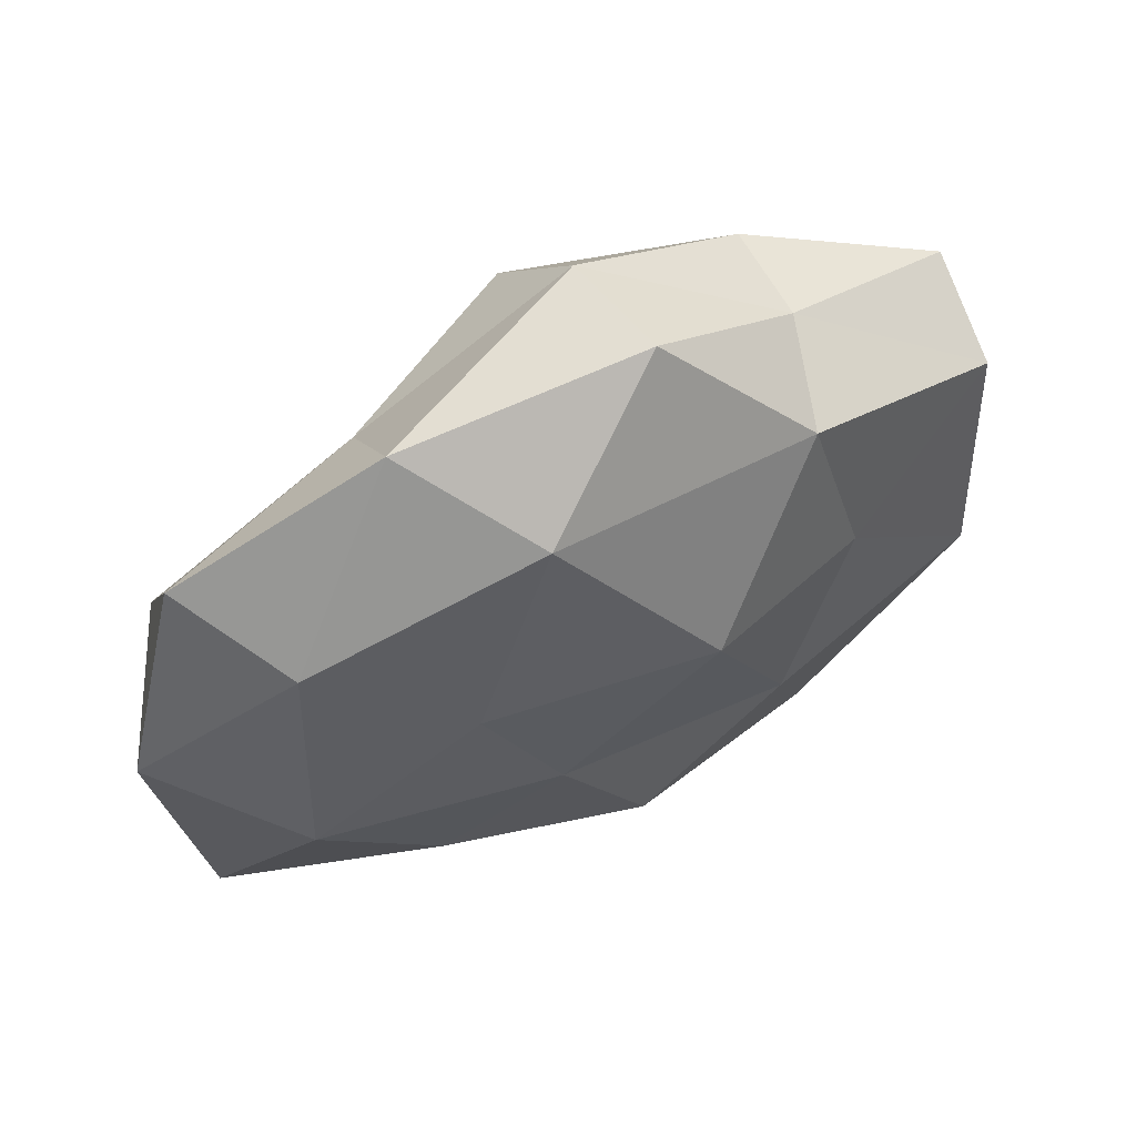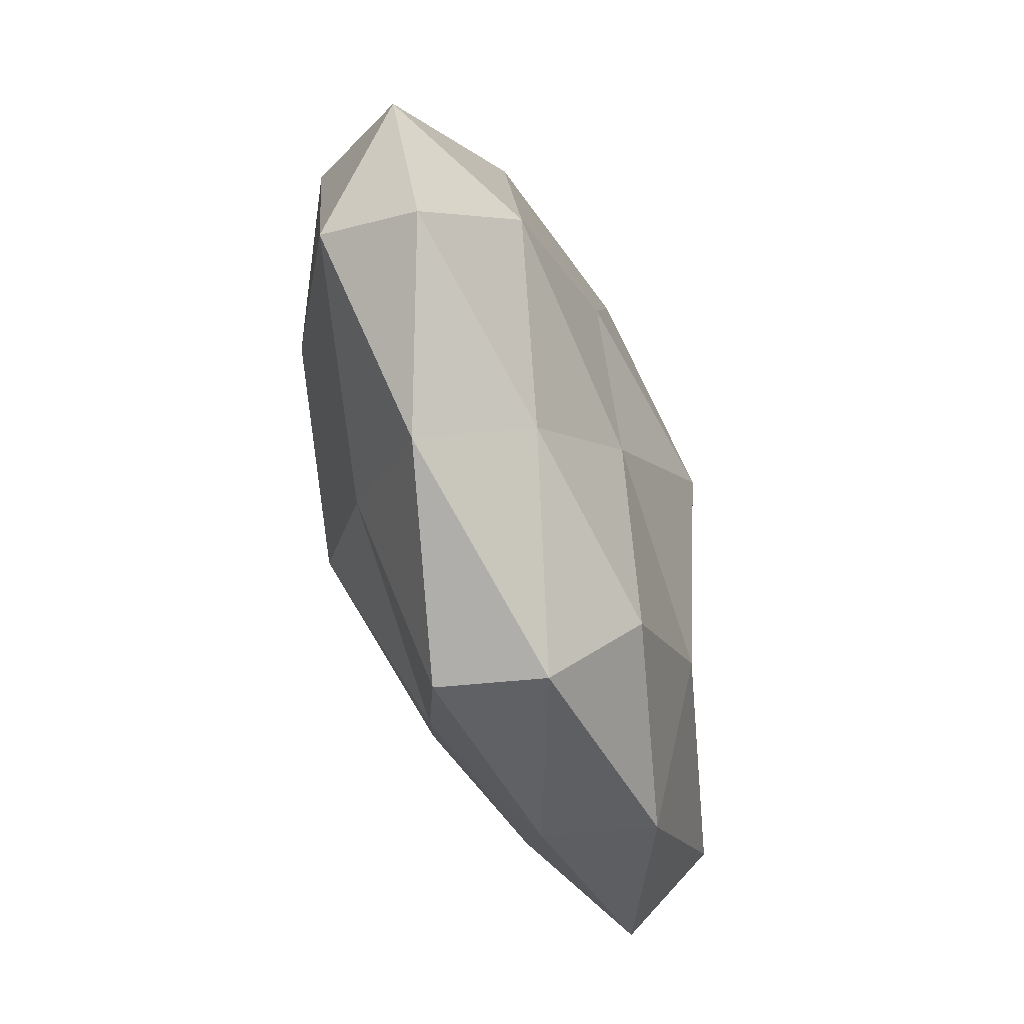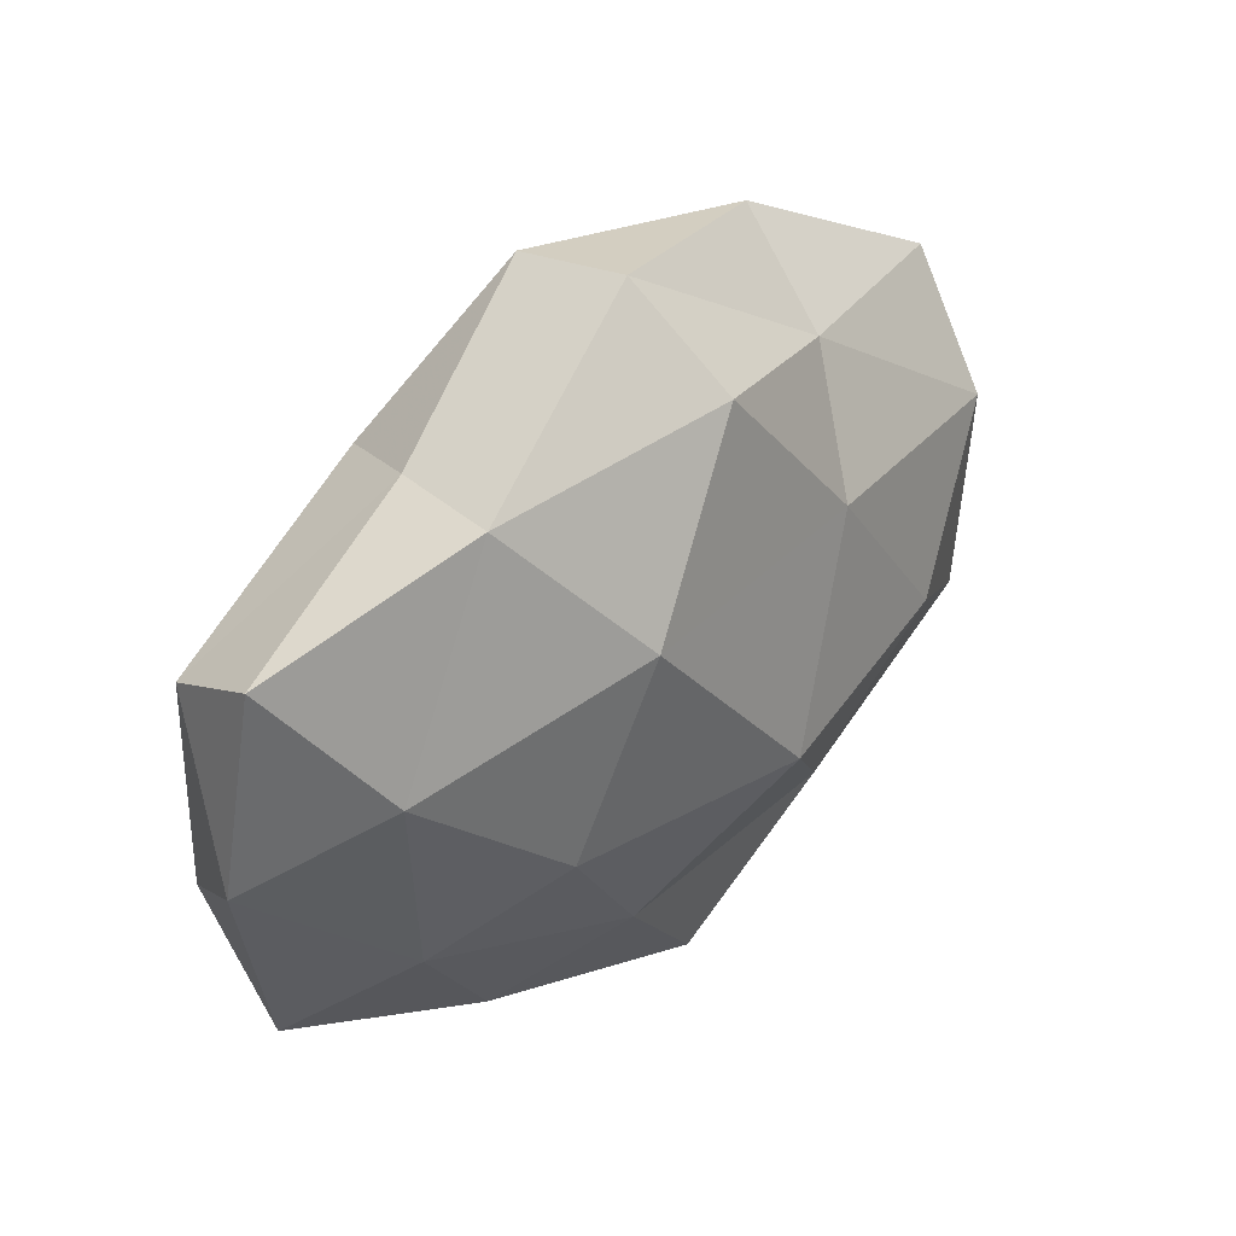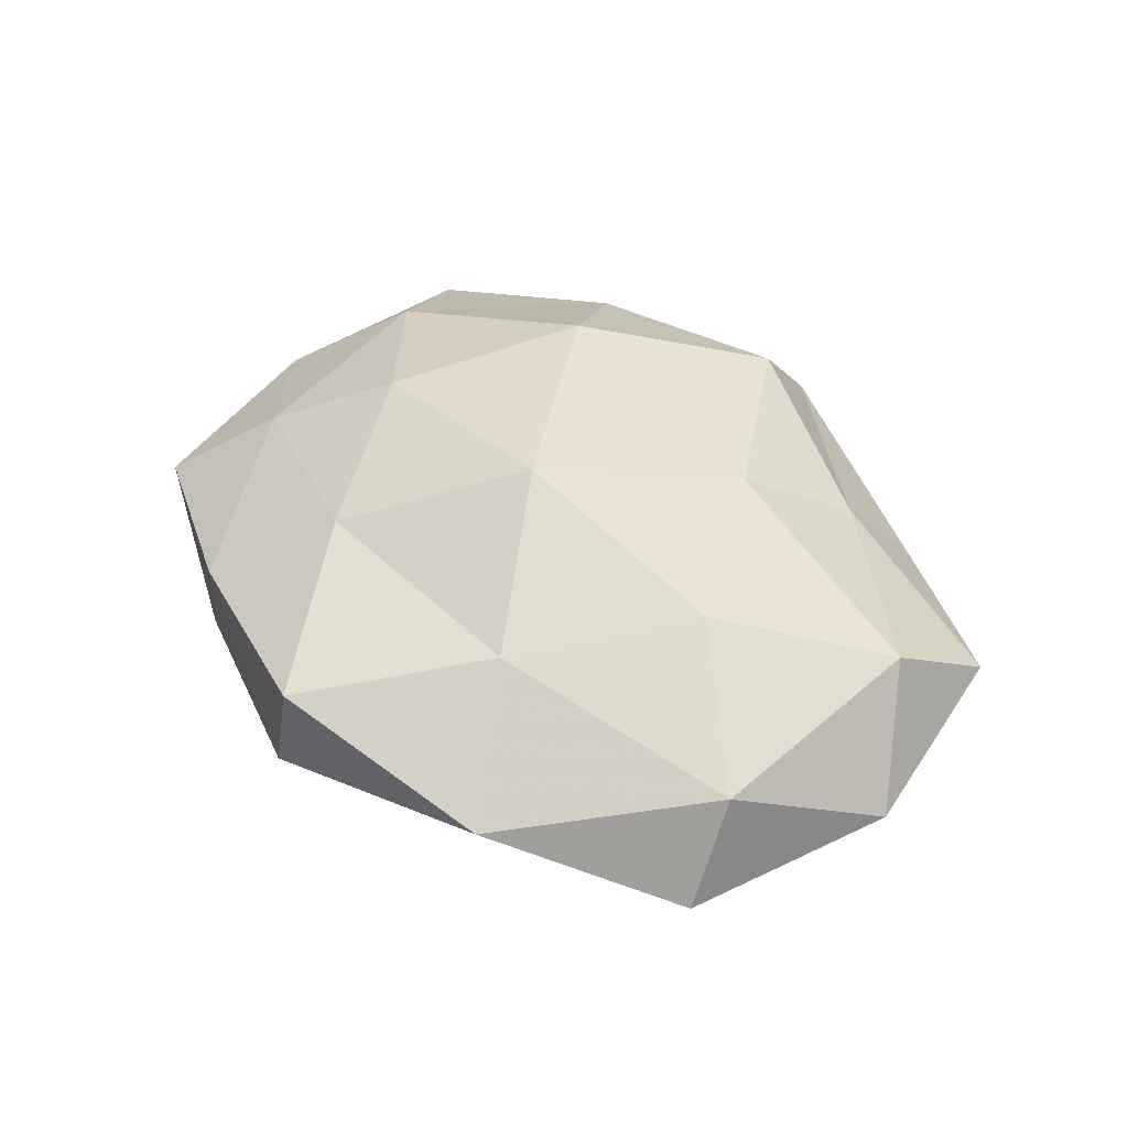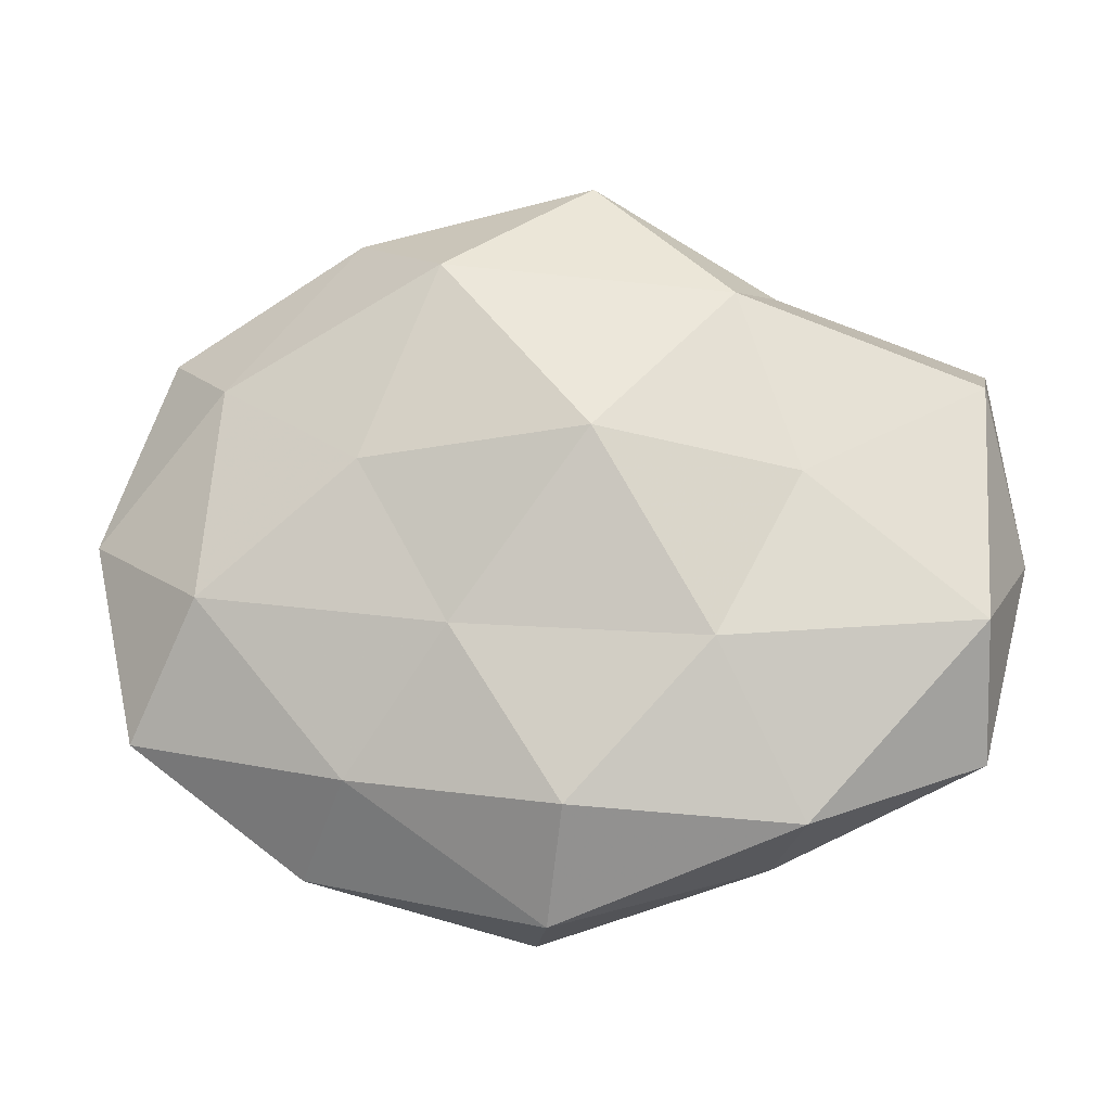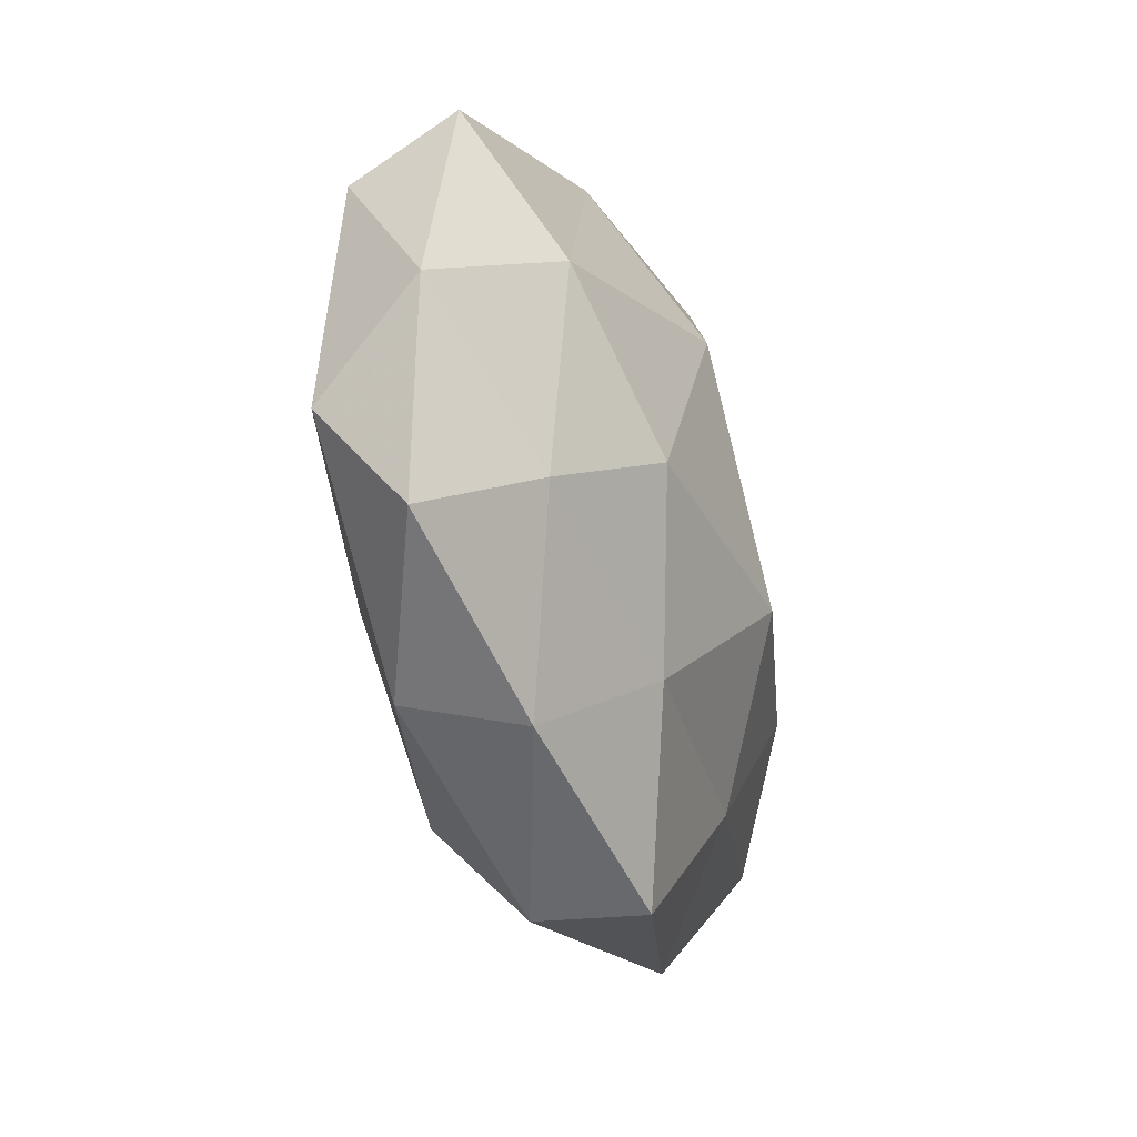
<metadata>
{"format":"obj","ext":"obj","renderer":"f3d","projection":"perspective","resolution":1024,"background":"white","views":[{"elev":53.4,"azim":150.7,"up":"+Y"},{"elev":-63.8,"azim":107.5,"up":"+Y"},{"elev":37.8,"azim":-45.1,"up":"+Y"},{"elev":42.4,"azim":49.7,"up":"+Z"},{"elev":-18.9,"azim":-173.8,"up":"+Y"},{"elev":-36.6,"azim":-72.5,"up":"+Y"}]}
</metadata>
<code>
v -0.0508 -0.02864 -0.000489
v -0.05144 -0.01377 -0.01159
v -0.001528 -0.03558 -0.01575
v 0.05143 -0.01744 0.008297
v -0.004933 0.04614 -0.008882
v 0.0498 0.01249 0.01108
v 0.0186 0.01548 0.01782
v -0.03025 0.004048 -0.01583
v 0.005213 -0.008836 0.02417
v -0.02936 -0.03729 -0.009684
v -0.02284 0.02781 -0.01537
v 0.0341 -0.005776 0.01791
v -0.002237 0.04768 0.004486
v -0.02851 0.03299 0.01155
v -0.04305 0.007568 0.01402
v 0.0203 -0.02653 0.01383
v -0.02461 -0.03972 0.004229
v -0.01563 0.01662 0.02255
v 0.02289 0.006705 -0.01881
v 0.02406 0.03044 0.007877
v 0.01317 0.0321 -0.01834
v -0.05711 -0.003067 0.002213
v 0.05075 0.02797 0.0001962
v -0.01162 -0.02771 0.01502
v -0.03895 -0.0187 0.01052
v 0.04129 0.0191 -0.01166
v -0.02498 -0.00817 0.01963
v 0.00428 -0.04765 0.008674
v 0.02517 -0.03088 -0.01075
v 0.05903 0.002151 -0.00262
v 0.0431 -0.008743 -0.01456
v 0.03216 -0.04021 0.002135
v 0.05286 -0.02435 -0.004837
v -0.05386 0.02345 0.004566
v 0.01173 -0.01407 -0.01811
v -0.02757 0.03271 -0.00206
v 0.0015 -0.04778 -0.004693
v -0.005847 0.007705 -0.02418
v 0.0009084 0.03694 0.01652
v 0.02568 0.04154 -0.004845
v -0.05273 0.0166 -0.008693
v -0.0196 -0.01677 -0.0184
f 1 2 10
f 6 12 4
f 6 7 12
f 12 7 9
f 4 12 16
f 9 16 12
f 1 10 17
f 7 18 9
f 15 18 14
f 20 7 6
f 5 21 11
f 1 22 2
f 23 20 6
f 24 16 9
f 1 17 25
f 1 25 22
f 25 15 22
f 17 24 25
f 26 19 21
f 9 18 27
f 15 27 18
f 27 24 9
f 25 27 15
f 25 24 27
f 24 28 16
f 17 28 24
f 6 4 30
f 23 6 30
f 23 30 26
f 26 31 19
f 30 31 26
f 4 16 32
f 32 16 28
f 30 4 33
f 31 33 29
f 30 33 31
f 33 4 32
f 32 29 33
f 34 15 14
f 22 15 34
f 35 29 3
f 19 31 35
f 31 29 35
f 11 36 5
f 13 5 36
f 13 36 14
f 14 36 34
f 10 3 37
f 10 37 17
f 17 37 28
f 37 3 29
f 28 37 32
f 37 29 32
f 11 38 8
f 21 38 11
f 21 19 38
f 35 38 19
f 39 13 14
f 7 39 18
f 14 18 39
f 20 39 7
f 20 13 39
f 40 5 13
f 40 13 20
f 40 21 5
f 23 40 20
f 26 21 40
f 23 26 40
f 2 41 8
f 8 41 11
f 22 41 2
f 22 34 41
f 41 36 11
f 41 34 36
f 2 8 42
f 2 42 10
f 10 42 3
f 3 42 35
f 42 8 38
f 42 38 35

</code>
